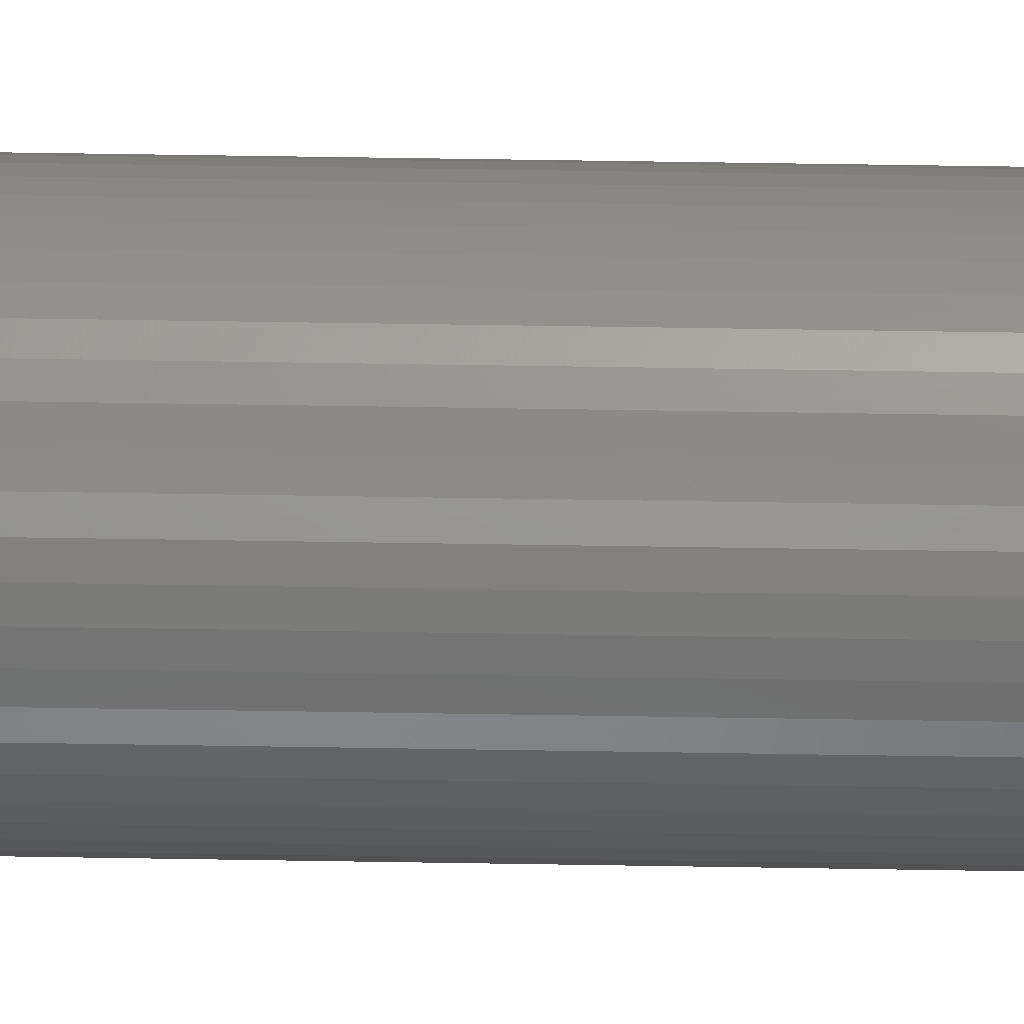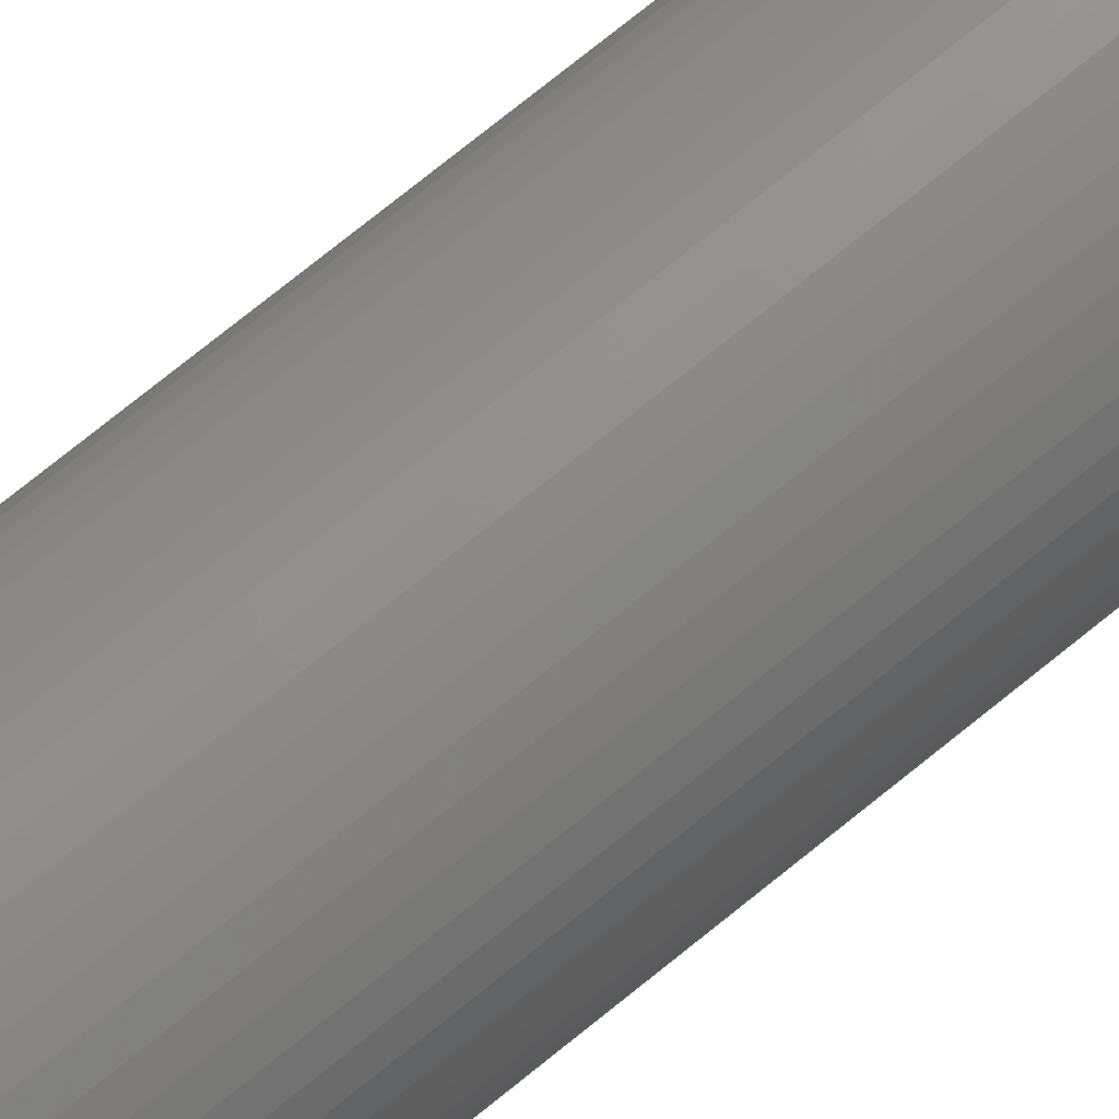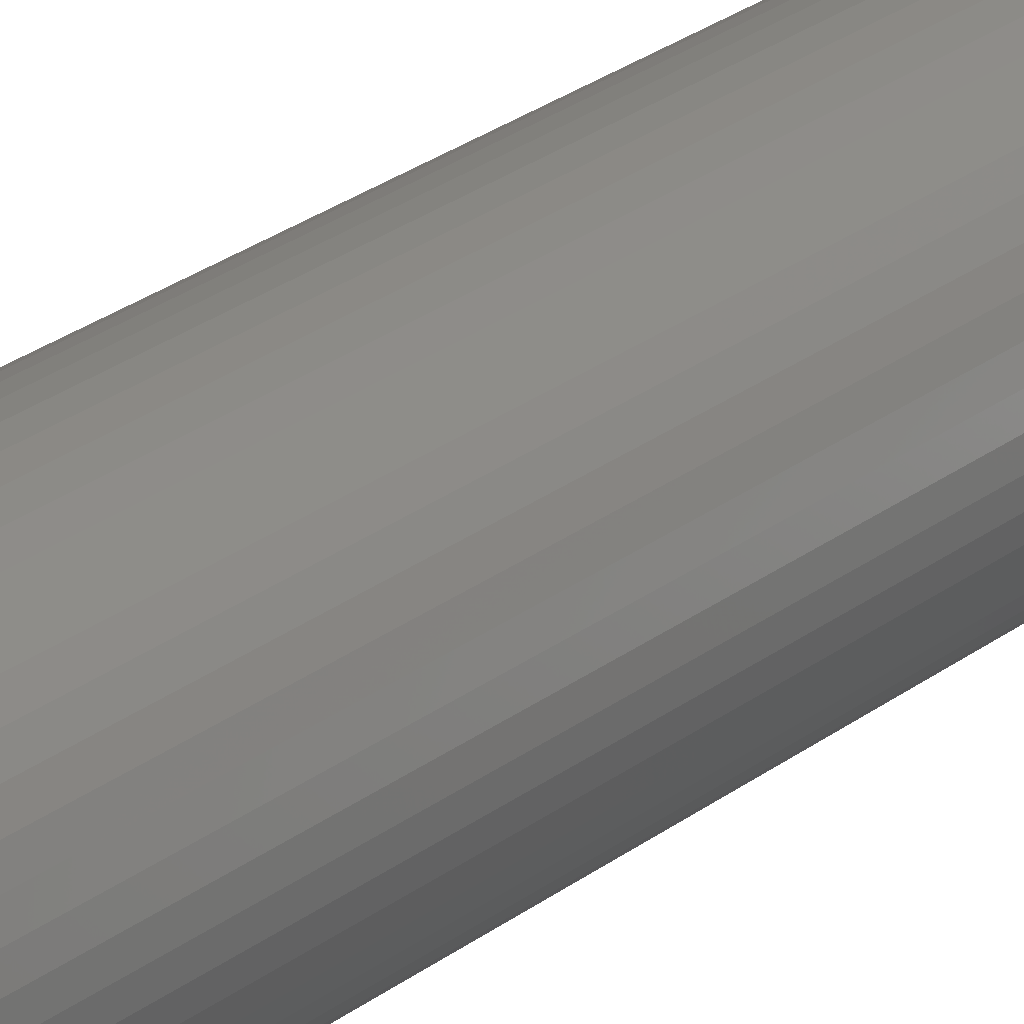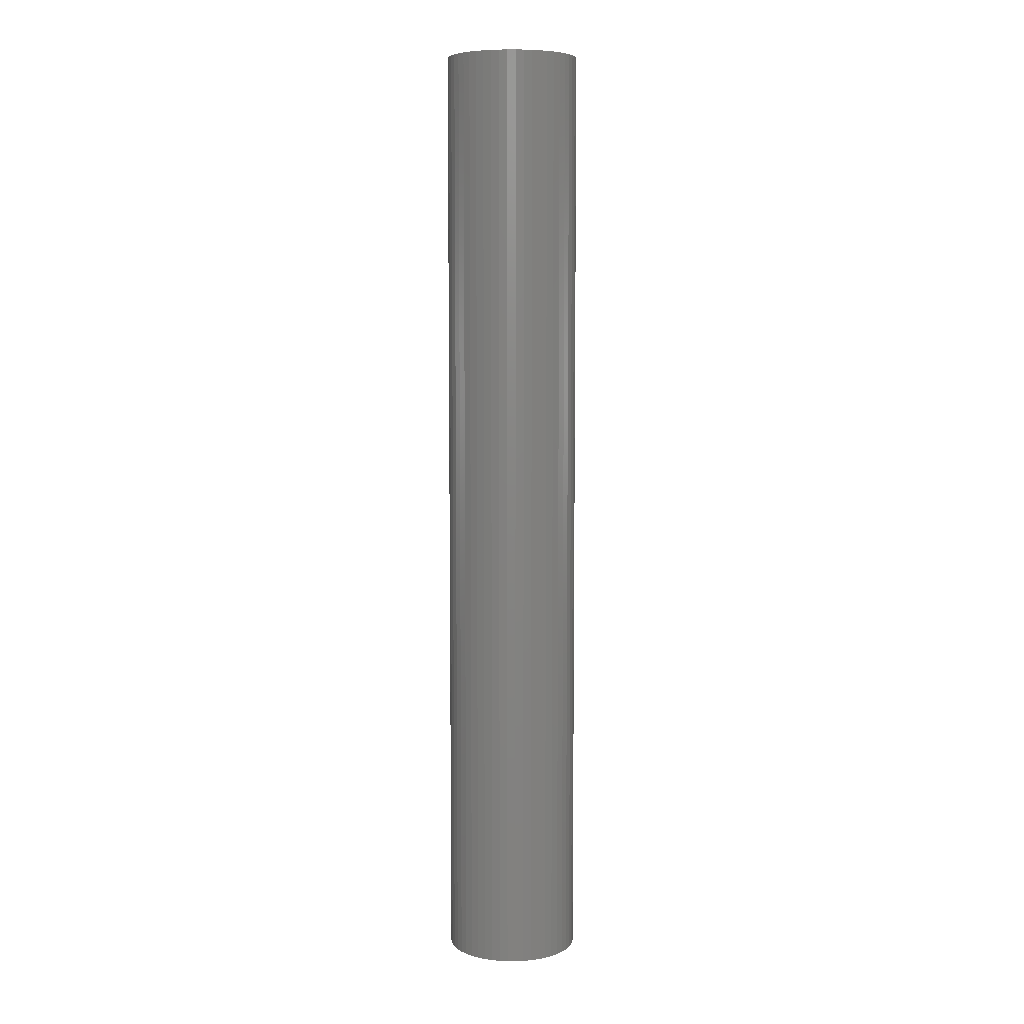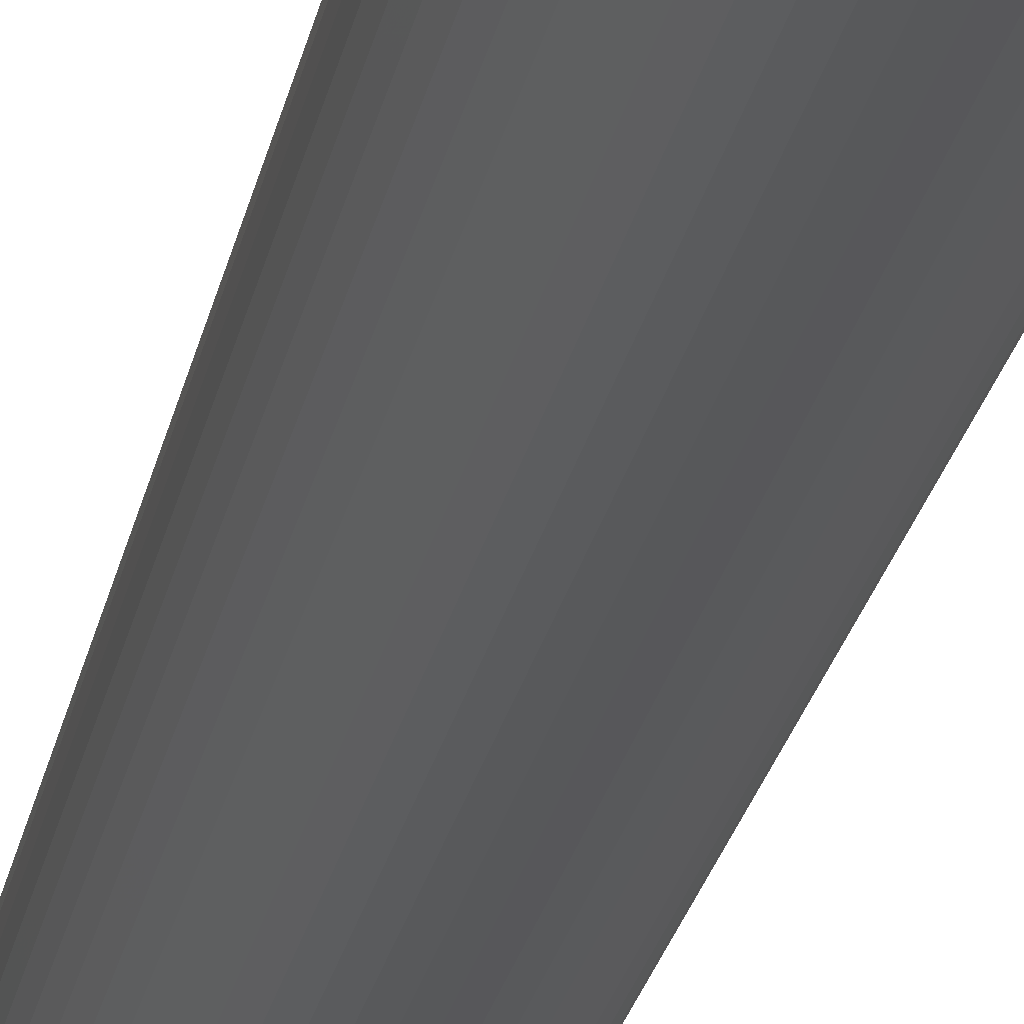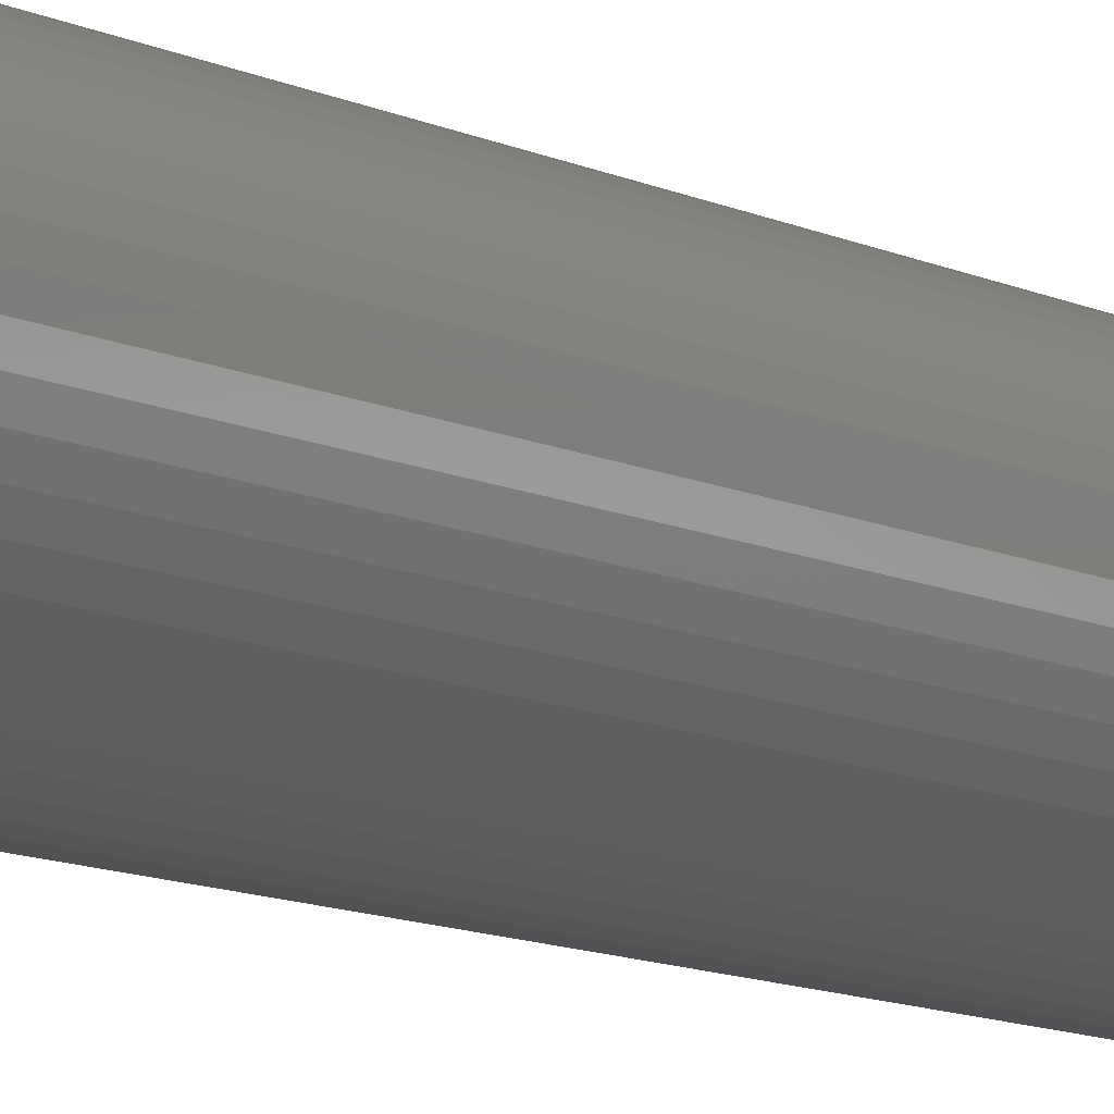
<metadata>
{"format":"stl","ext":"stl","renderer":"f3d","projection":"perspective","resolution":1024,"background":"white","views":[{"elev":55.5,"azim":91.0,"up":"+Y"},{"elev":72.5,"azim":50.7,"up":"+Y"},{"elev":24.1,"azim":-142.3,"up":"+Y"},{"elev":6.9,"azim":72.5,"up":"+Z"},{"elev":-19.7,"azim":-8.9,"up":"+Y"},{"elev":-8.5,"azim":33.5,"up":"+Y"}]}
</metadata>
<code>
# stl→obj: 200 verts, 400 faces
v 5.5 0 39
v 5.457 0.6893 -39
v 5.457 0.6893 39
v 5.5 0 -39
v -5.5 0 -39
v -5.457 0.6893 39
v -5.457 0.6893 -39
v -5.5 0 39
v 0.3453 5.489 -39
v -0.3453 5.489 39
v 0.3453 5.489 39
v -0.3453 5.489 -39
v -0.3453 -5.489 -39
v 0.3453 -5.489 39
v -0.3453 -5.489 39
v 0.3453 -5.489 -39
v 4.009 3.765 -39
v 3.506 4.238 39
v 4.009 3.765 39
v 3.506 4.238 -39
v -3.506 4.238 -39
v -4.009 3.765 39
v -3.506 4.238 39
v -4.009 3.765 -39
v -1.7 5.231 -39
v -2.342 4.977 39
v -1.7 5.231 39
v -2.342 4.977 -39
v 4.009 -3.765 39
v 4.45 -3.233 -39
v 4.45 -3.233 39
v 4.009 -3.765 -39
v 5.114 2.025 39
v 4.82 2.65 -39
v 4.82 2.65 39
v 5.114 2.025 -39
v 2.342 4.977 -39
v 1.7 5.231 39
v 2.342 4.977 39
v 1.7 5.231 -39
v 1.031 5.403 39
v 1.031 5.403 -39
v 2.947 4.644 -39
v 2.947 4.644 39
v -5.114 2.025 -39
v -4.82 2.65 39
v -4.82 2.65 -39
v -5.114 2.025 39
v -4.45 3.233 -39
v -4.45 3.233 39
v 3.25 0 39
v 3.224 0.4073 39
v 5.327 1.368 39
v 5.457 -0.6893 39
v 3.148 0.8082 39
v 3.224 -0.4073 39
v 3.022 1.196 39
v 5.327 -1.368 39
v 2.848 1.566 39
v 4.45 3.233 39
v 3.148 -0.8082 39
v 2.629 1.91 39
v 5.114 -2.025 39
v 2.369 2.225 39
v 3.022 -1.196 39
v 4.82 -2.65 39
v 2.072 2.504 39
v 1.741 2.744 39
v 1.384 2.941 39
v 1.004 3.091 39
v 0.609 3.192 39
v 0.2041 3.244 39
v -0.2041 3.244 39
v -0.609 3.192 39
v -1.031 5.403 39
v -1.004 3.091 39
v -1.384 2.941 39
v -1.741 2.744 39
v -2.947 4.644 39
v -2.072 2.504 39
v -2.369 2.225 39
v -2.629 1.91 39
v -2.848 1.566 39
v -3.022 1.196 39
v 2.848 -1.566 39
v 2.629 -1.91 39
v 2.369 -2.225 39
v 3.506 -4.238 39
v 2.072 -2.504 39
v 2.947 -4.644 39
v 1.741 -2.744 39
v 2.342 -4.977 39
v 1.384 -2.941 39
v 1.7 -5.231 39
v 1.004 -3.091 39
v 1.031 -5.403 39
v 0.609 -3.192 39
v 0.2041 -3.244 39
v -0.2041 -3.244 39
v -0.609 -3.192 39
v -1.031 -5.403 39
v -1.004 -3.091 39
v -1.7 -5.231 39
v -1.384 -2.941 39
v -2.342 -4.977 39
v -1.741 -2.744 39
v -2.947 -4.644 39
v -2.072 -2.504 39
v -3.506 -4.238 39
v -2.369 -2.225 39
v -4.009 -3.765 39
v -2.629 -1.91 39
v -4.45 -3.233 39
v -2.848 -1.566 39
v -4.82 -2.65 39
v -3.022 -1.196 39
v -5.114 -2.025 39
v -3.148 -0.8082 39
v -5.327 -1.368 39
v -3.224 -0.4073 39
v -5.457 -0.6893 39
v -3.25 0 39
v -3.148 0.8082 39
v -5.327 1.368 39
v -3.224 0.4073 39
v -1.031 5.403 -39
v 3.25 0 -39
v 5.457 -0.6893 -39
v 3.224 -0.4073 -39
v 5.327 -1.368 -39
v 3.148 -0.8082 -39
v 5.114 -2.025 -39
v 3.224 0.4073 -39
v 3.022 -1.196 -39
v 4.82 -2.65 -39
v 5.327 1.368 -39
v 2.848 -1.566 -39
v 3.148 0.8082 -39
v 2.629 -1.91 -39
v 2.369 -2.225 -39
v 3.506 -4.238 -39
v 3.022 1.196 -39
v 2.072 -2.504 -39
v 2.947 -4.644 -39
v 1.741 -2.744 -39
v 2.342 -4.977 -39
v 1.384 -2.941 -39
v 1.7 -5.231 -39
v 1.004 -3.091 -39
v 1.031 -5.403 -39
v 0.609 -3.192 -39
v 0.2041 -3.244 -39
v -0.2041 -3.244 -39
v -0.609 -3.192 -39
v -1.031 -5.403 -39
v -1.004 -3.091 -39
v -1.7 -5.231 -39
v -1.384 -2.941 -39
v -2.342 -4.977 -39
v -1.741 -2.744 -39
v -2.947 -4.644 -39
v -2.072 -2.504 -39
v -3.506 -4.238 -39
v -2.369 -2.225 -39
v -4.009 -3.765 -39
v -2.629 -1.91 -39
v -4.45 -3.233 -39
v -2.848 -1.566 -39
v -4.82 -2.65 -39
v -3.022 -1.196 -39
v 2.848 1.566 -39
v 4.45 3.233 -39
v 2.629 1.91 -39
v 2.369 2.225 -39
v 2.072 2.504 -39
v 1.741 2.744 -39
v 1.384 2.941 -39
v 1.004 3.091 -39
v 0.609 3.192 -39
v 0.2041 3.244 -39
v -0.2041 3.244 -39
v -0.609 3.192 -39
v -1.004 3.091 -39
v -1.384 2.941 -39
v -1.741 2.744 -39
v -2.947 4.644 -39
v -2.072 2.504 -39
v -2.369 2.225 -39
v -2.629 1.91 -39
v -2.848 1.566 -39
v -3.022 1.196 -39
v -3.148 0.8082 -39
v -5.327 1.368 -39
v -3.224 0.4073 -39
v -3.25 0 -39
v -5.114 -2.025 -39
v -3.148 -0.8082 -39
v -5.327 -1.368 -39
v -3.224 -0.4073 -39
v -5.457 -0.6893 -39
f 1 2 3
f 2 1 4
f 5 6 7
f 6 5 8
f 9 10 11
f 10 9 12
f 13 14 15
f 14 13 16
f 17 18 19
f 18 17 20
f 21 22 23
f 22 21 24
f 25 26 27
f 26 25 28
f 29 30 31
f 30 29 32
f 33 34 35
f 34 33 36
f 37 38 39
f 38 37 40
f 40 41 38
f 41 40 42
f 43 39 44
f 39 43 37
f 45 46 47
f 46 45 48
f 49 22 24
f 22 49 50
f 51 1 3
f 52 3 53
f 1 51 54
f 55 53 33
f 56 54 51
f 57 33 35
f 54 56 58
f 59 35 60
f 61 58 56
f 62 60 19
f 58 61 63
f 64 19 18
f 65 63 61
f 63 65 66
f 3 52 51
f 53 55 52
f 33 57 55
f 67 18 44
f 35 59 57
f 60 62 59
f 19 64 62
f 68 44 39
f 18 67 64
f 44 68 67
f 69 39 38
f 39 69 68
f 70 38 41
f 38 70 69
f 41 71 70
f 11 71 41
f 11 72 71
f 11 73 72
f 10 73 11
f 10 74 73
f 75 74 10
f 74 75 76
f 27 76 75
f 76 27 77
f 26 77 27
f 77 26 78
f 79 78 26
f 78 79 80
f 23 80 79
f 80 23 81
f 22 81 23
f 81 22 82
f 50 82 22
f 82 50 83
f 83 46 84
f 46 83 50
f 85 66 65
f 66 85 31
f 86 31 85
f 31 86 29
f 87 29 86
f 29 87 88
f 89 88 87
f 88 89 90
f 91 90 89
f 90 91 92
f 93 92 91
f 92 93 94
f 95 94 93
f 94 95 96
f 97 96 95
f 97 14 96
f 98 14 97
f 99 14 98
f 99 15 14
f 100 15 99
f 101 100 102
f 100 101 15
f 103 102 104
f 102 103 101
f 105 104 106
f 107 106 108
f 104 105 103
f 109 108 110
f 111 110 112
f 113 112 114
f 106 107 105
f 115 114 116
f 117 116 118
f 119 118 120
f 108 109 107
f 121 120 122
f 48 84 46
f 84 48 123
f 110 111 109
f 124 123 48
f 112 113 111
f 123 124 125
f 114 115 113
f 6 125 124
f 116 117 115
f 125 6 122
f 118 119 117
f 8 122 6
f 120 121 119
f 122 8 121
f 12 75 10
f 75 12 126
f 127 4 128
f 129 128 130
f 4 127 2
f 131 130 132
f 133 2 127
f 134 132 135
f 2 133 136
f 137 135 30
f 138 136 133
f 139 30 32
f 136 138 36
f 140 32 141
f 142 36 138
f 36 142 34
f 128 129 127
f 130 131 129
f 132 134 131
f 143 141 144
f 135 137 134
f 30 139 137
f 32 140 139
f 145 144 146
f 141 143 140
f 144 145 143
f 147 146 148
f 146 147 145
f 149 148 150
f 148 149 147
f 150 151 149
f 16 151 150
f 16 152 151
f 16 153 152
f 13 153 16
f 13 154 153
f 155 154 13
f 154 155 156
f 157 156 155
f 156 157 158
f 159 158 157
f 158 159 160
f 161 160 159
f 160 161 162
f 163 162 161
f 162 163 164
f 165 164 163
f 164 165 166
f 167 166 165
f 166 167 168
f 168 169 170
f 169 168 167
f 171 34 142
f 34 171 172
f 173 172 171
f 172 173 17
f 174 17 173
f 17 174 20
f 175 20 174
f 20 175 43
f 176 43 175
f 43 176 37
f 177 37 176
f 37 177 40
f 178 40 177
f 40 178 42
f 179 42 178
f 179 9 42
f 180 9 179
f 181 9 180
f 181 12 9
f 182 12 181
f 126 182 183
f 182 126 12
f 25 183 184
f 183 25 126
f 28 184 185
f 186 185 187
f 184 28 25
f 21 187 188
f 24 188 189
f 49 189 190
f 185 186 28
f 47 190 191
f 45 191 192
f 193 192 194
f 187 21 186
f 7 194 195
f 196 170 169
f 170 196 197
f 188 24 21
f 198 197 196
f 189 49 24
f 197 198 199
f 190 47 49
f 200 199 198
f 191 45 47
f 199 200 195
f 192 193 45
f 5 195 200
f 194 7 193
f 195 5 7
f 16 96 14
f 96 16 150
f 148 92 94
f 92 148 146
f 53 36 33
f 36 53 136
f 3 136 53
f 136 3 2
f 60 17 19
f 17 60 172
f 35 172 60
f 172 35 34
f 42 11 41
f 11 42 9
f 20 44 18
f 44 20 43
f 47 50 49
f 50 47 46
f 193 48 45
f 48 193 124
f 7 124 193
f 124 7 6
f 28 79 26
f 79 28 186
f 186 23 79
f 23 186 21
f 126 27 75
f 27 126 25
f 54 4 1
f 4 54 128
f 146 90 92
f 90 146 144
f 141 29 88
f 29 141 32
f 66 132 63
f 132 66 135
f 169 117 196
f 117 169 115
f 63 130 58
f 130 63 132
f 31 135 66
f 135 31 30
f 198 121 200
f 121 198 119
f 200 8 5
f 8 200 121
f 196 119 198
f 119 196 117
f 150 94 96
f 94 150 148
f 58 128 54
f 128 58 130
f 144 88 90
f 88 144 141
f 155 15 101
f 15 155 13
f 159 103 105
f 103 159 157
f 157 101 103
f 101 157 155
f 165 113 167
f 113 165 111
f 165 109 111
f 109 165 163
f 167 115 169
f 115 167 113
f 161 105 107
f 105 161 159
f 163 107 109
f 107 163 161
f 127 52 133
f 52 127 51
f 122 194 125
f 194 122 195
f 181 72 73
f 72 181 180
f 152 99 98
f 99 152 153
f 175 64 67
f 64 175 174
f 188 80 81
f 80 188 187
f 184 76 77
f 76 184 183
f 142 59 171
f 59 142 57
f 171 62 173
f 62 171 59
f 178 69 70
f 69 178 177
f 179 70 71
f 70 179 178
f 176 67 68
f 67 176 175
f 84 190 83
f 190 84 191
f 82 188 81
f 188 82 189
f 123 191 84
f 191 123 192
f 185 77 78
f 77 185 184
f 182 73 74
f 73 182 181
f 151 98 97
f 98 151 152
f 138 57 142
f 57 138 55
f 133 55 138
f 55 133 52
f 173 64 174
f 64 173 62
f 180 71 72
f 71 180 179
f 177 68 69
f 68 177 176
f 83 189 82
f 189 83 190
f 125 192 123
f 192 125 194
f 187 78 80
f 78 187 185
f 183 74 76
f 74 183 182
f 134 61 131
f 61 134 65
f 131 56 129
f 56 131 61
f 114 170 116
f 170 114 168
f 143 91 89
f 91 143 145
f 129 51 127
f 51 129 56
f 116 197 118
f 197 116 170
f 140 89 87
f 89 140 143
f 149 97 95
f 97 149 151
f 145 93 91
f 93 145 147
f 137 65 134
f 65 137 85
f 139 85 137
f 85 139 86
f 154 102 100
f 102 154 156
f 110 166 112
f 166 110 164
f 162 110 108
f 110 162 164
f 118 199 120
f 199 118 197
f 120 195 122
f 195 120 199
f 140 86 139
f 86 140 87
f 160 108 106
f 108 160 162
f 158 106 104
f 106 158 160
f 153 100 99
f 100 153 154
f 112 168 114
f 168 112 166
f 147 95 93
f 95 147 149
f 156 104 102
f 104 156 158

</code>
